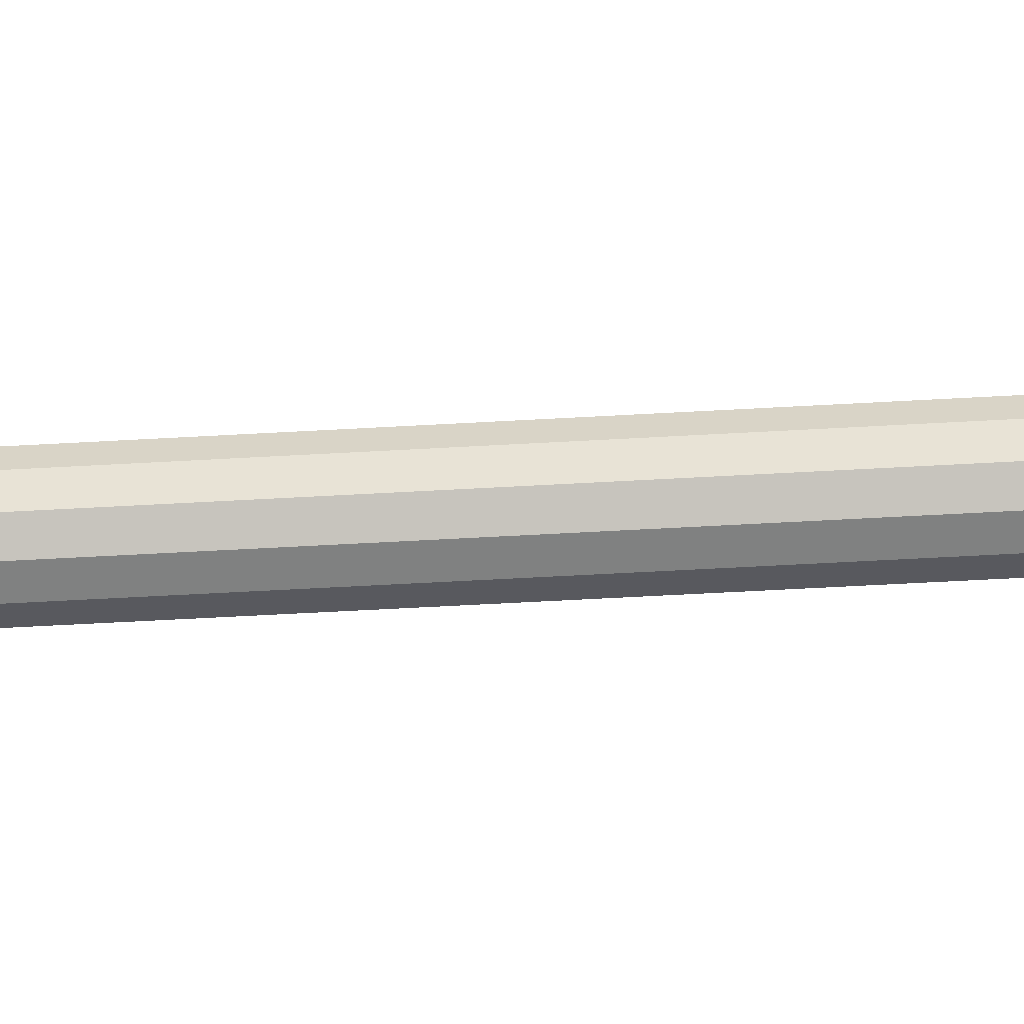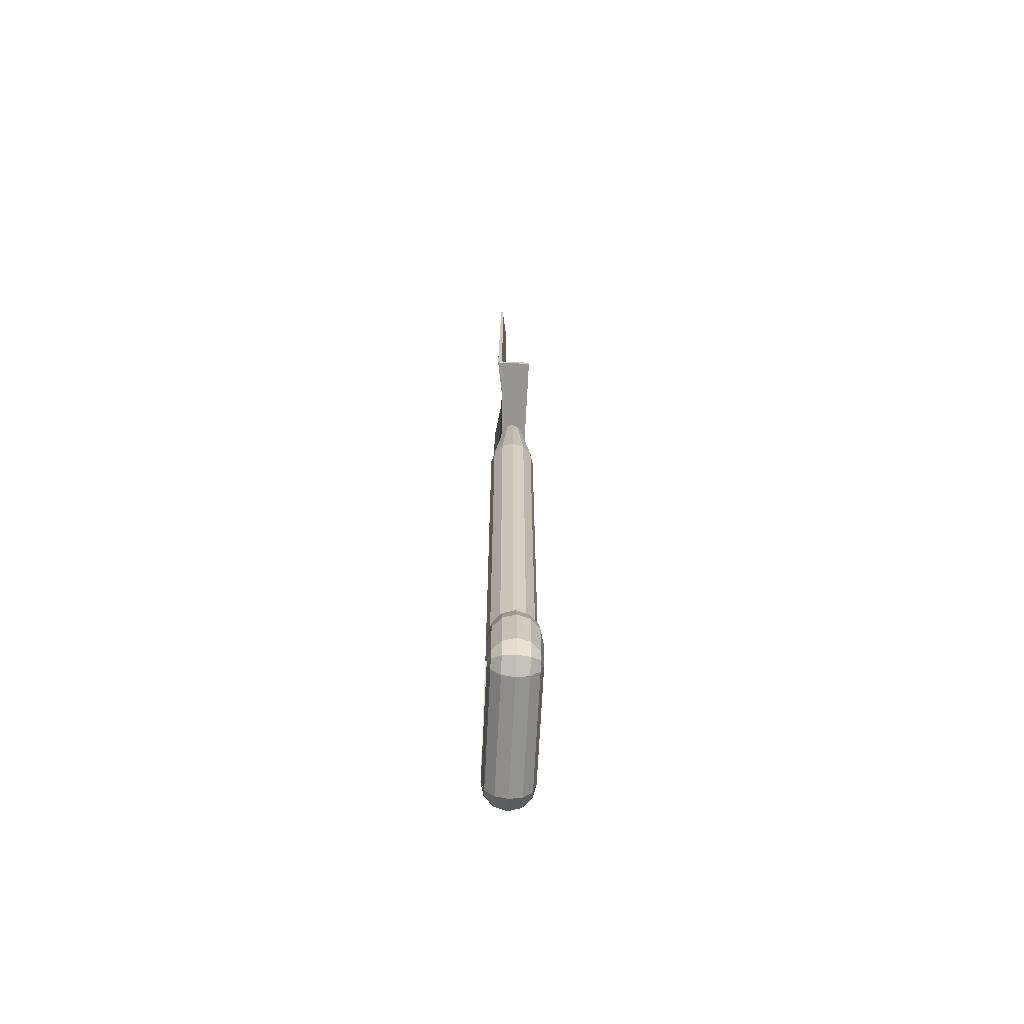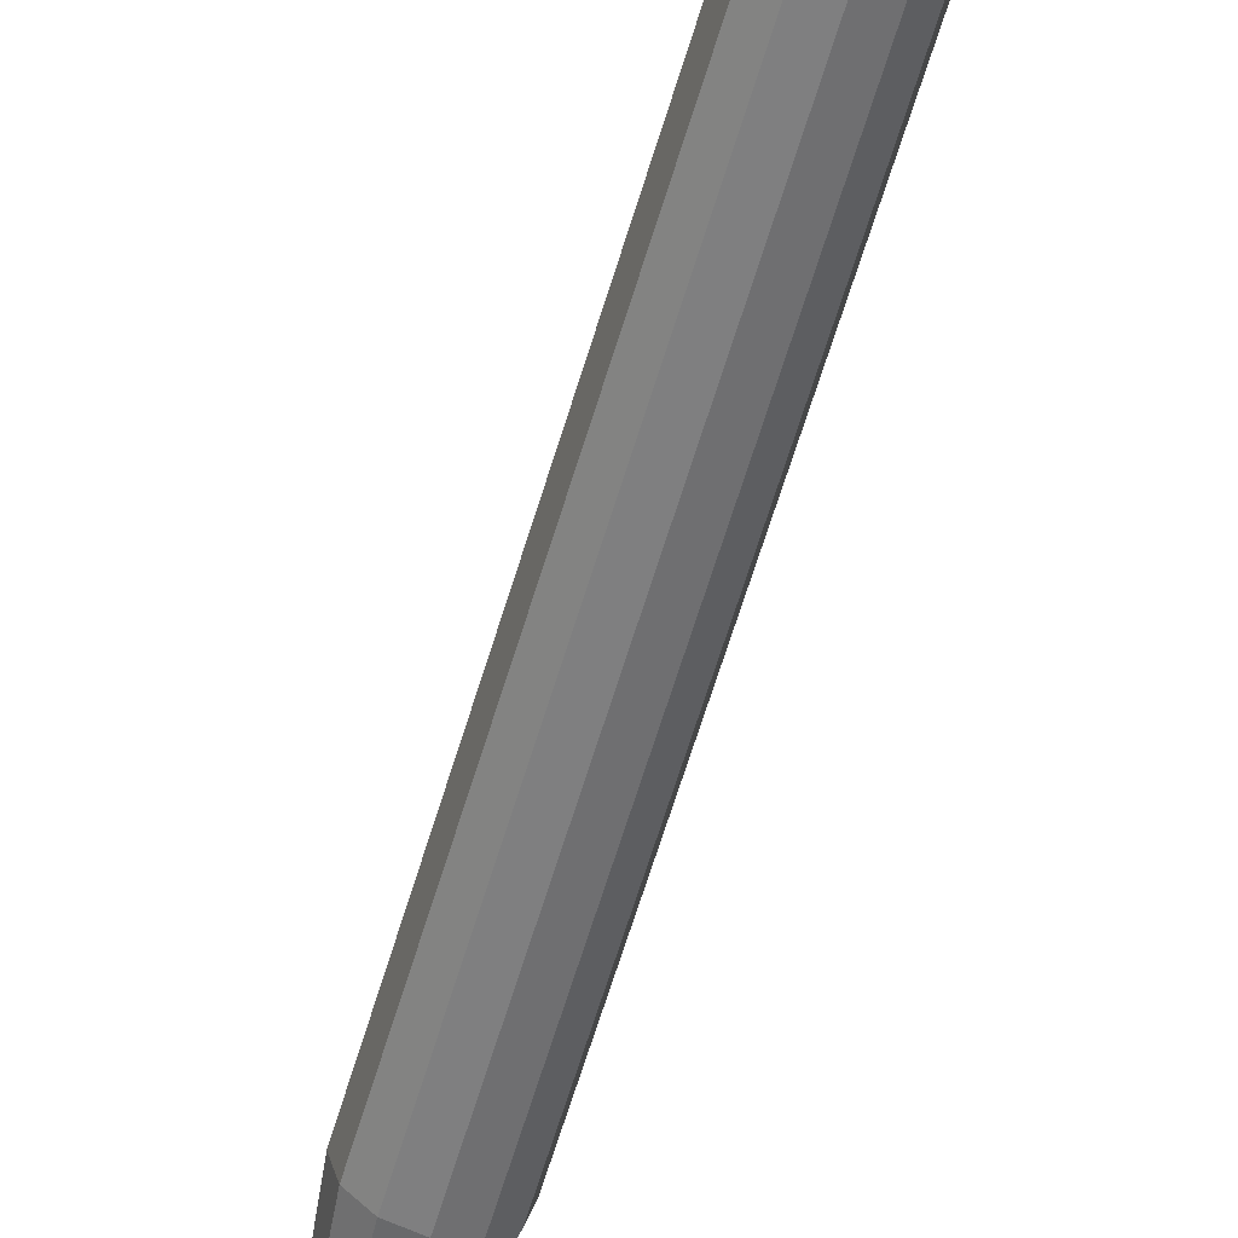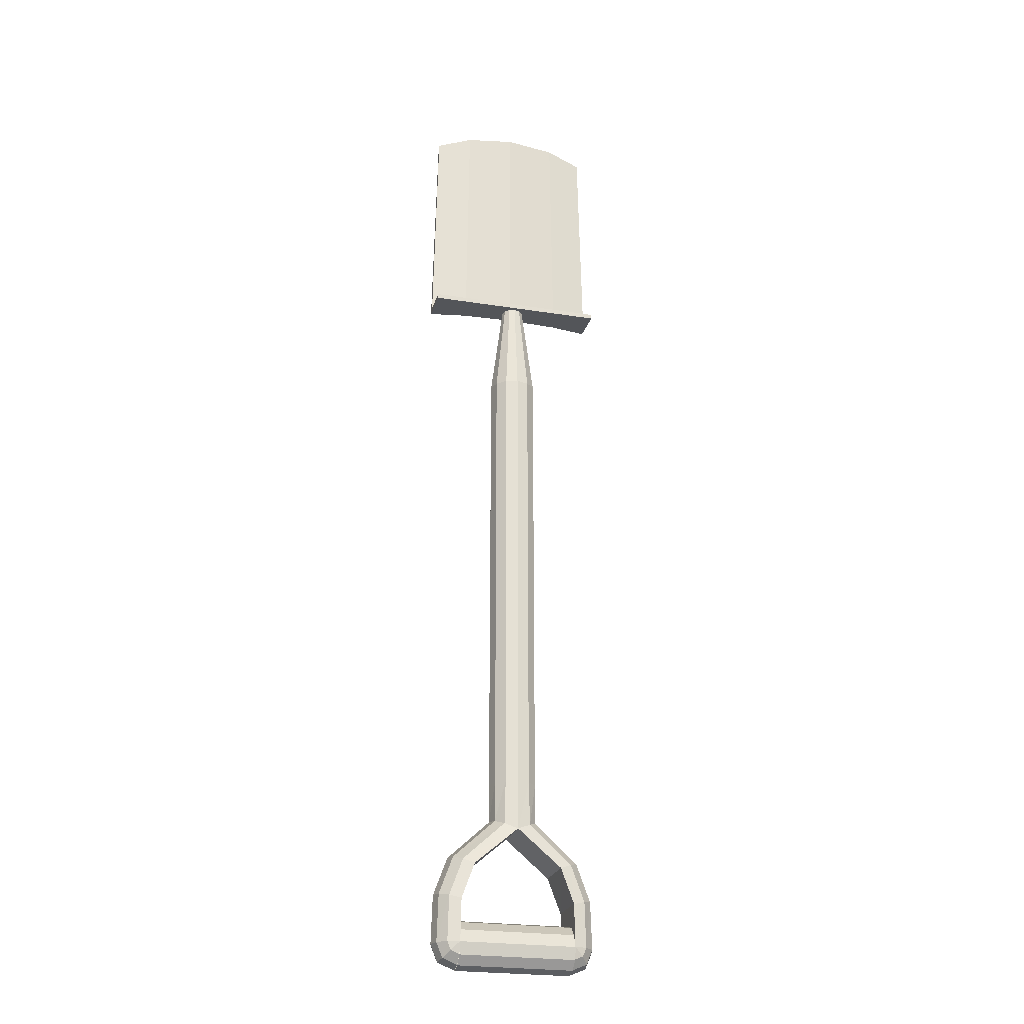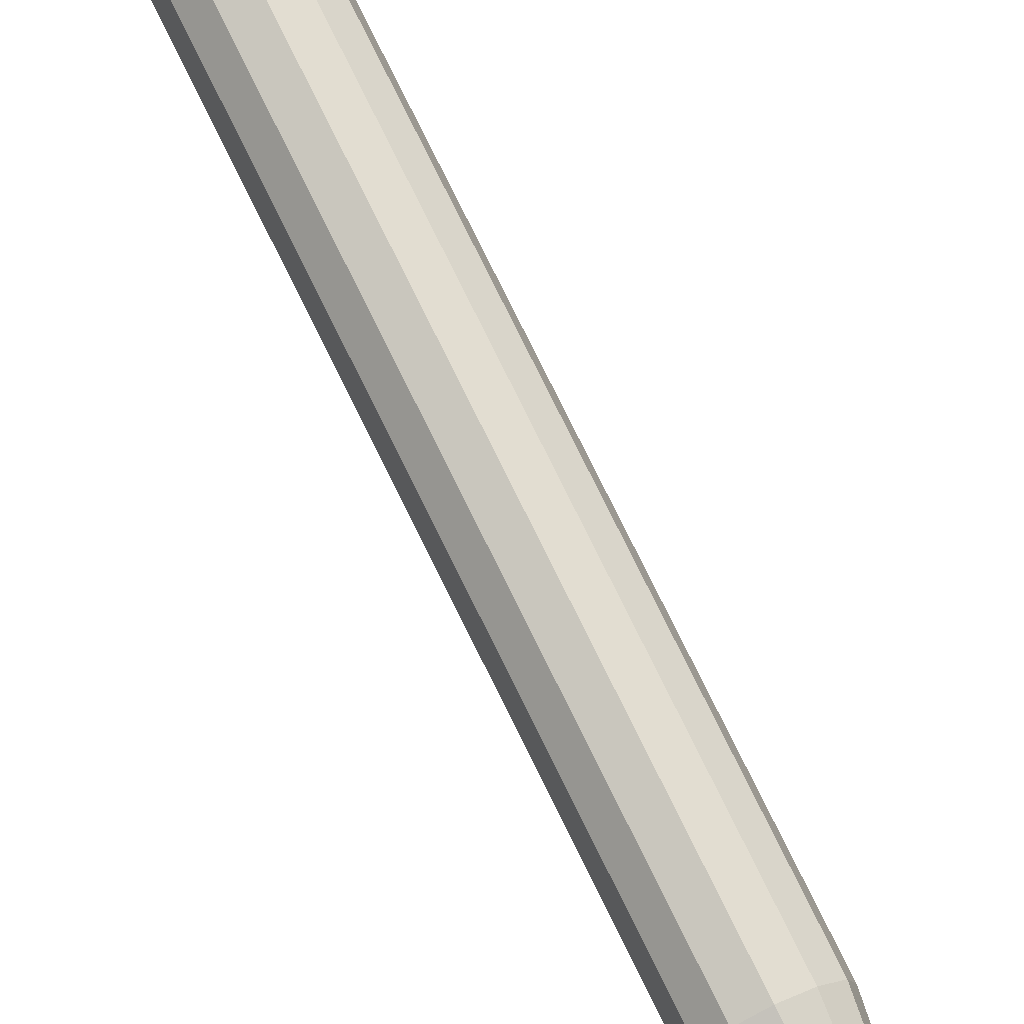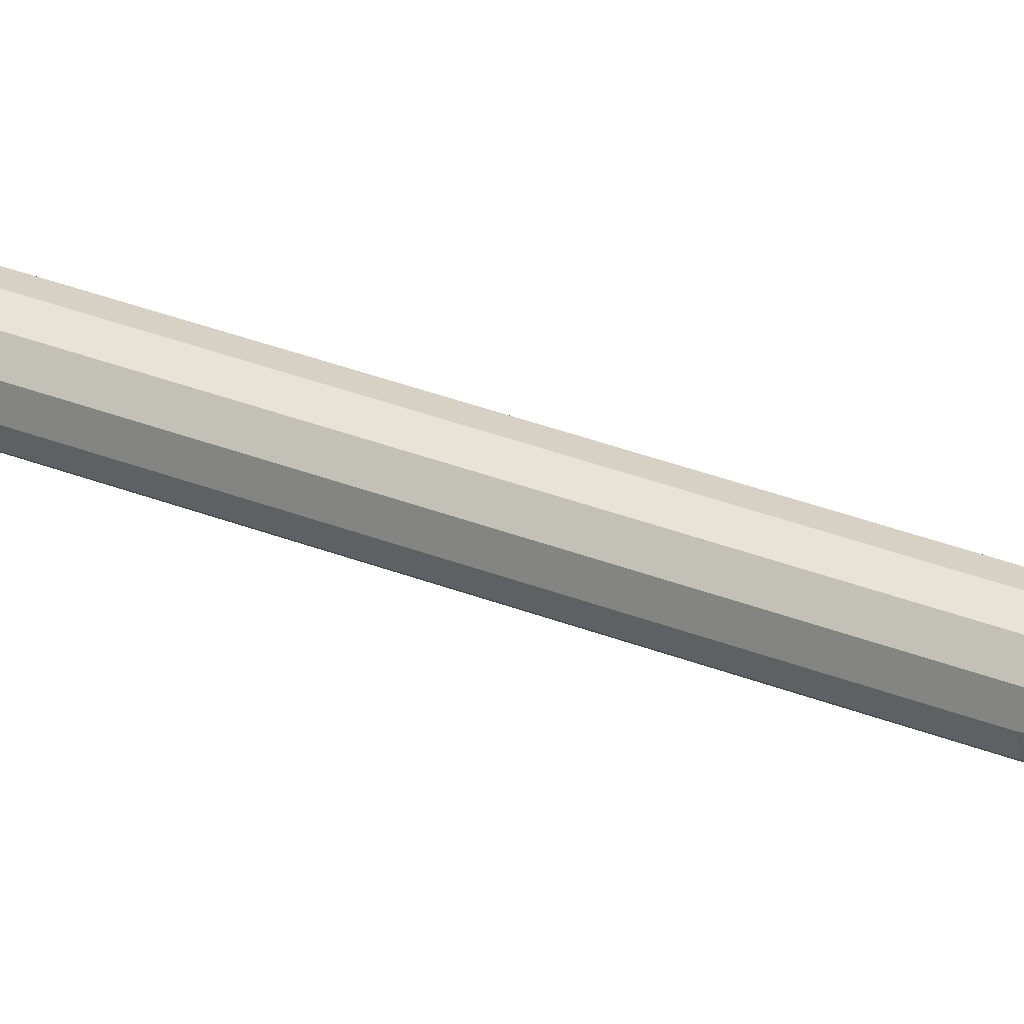
<metadata>
{"format":"obj","ext":"obj","renderer":"f3d","projection":"perspective","resolution":1024,"background":"white","views":[{"elev":-45.4,"azim":94.0,"up":"+Y"},{"elev":-67.5,"azim":-92.9,"up":"+Z"},{"elev":-58.6,"azim":164.0,"up":"+Y"},{"elev":-24.4,"azim":-14.7,"up":"+Z"},{"elev":74.0,"azim":-25.9,"up":"+Y"},{"elev":40.0,"azim":-65.1,"up":"+Y"}]}
</metadata>
<code>
o m1103
v -0.05535 0.01875 -0.473
v -0.05535 0.01566 -0.4614
v -0.05535 0.007206 -0.453
v -0.05535 -0.004337 -0.4499
v -0.05534 -0.01588 -0.453
v -0.05535 -0.02433 -0.4614
v -0.05535 -0.02743 -0.473
v -0.05535 -0.02433 -0.4845
v -0.05535 -0.01588 -0.493
v -0.05535 -0.004341 -0.4961
v -0.05535 0.007203 -0.493
v -0.05535 0.01565 -0.4845
v 0.05586 0.01875 -0.473
v 0.05586 0.01566 -0.4614
v 0.05586 0.007207 -0.453
v 0.05586 -0.004337 -0.4499
v 0.05586 -0.01588 -0.453
v 0.05586 -0.02433 -0.4614
v 0.05586 -0.02743 -0.473
v 0.05586 -0.02433 -0.4845
v 0.05586 -0.01588 -0.493
v 0.05586 -0.004341 -0.4961
v 0.05586 0.007203 -0.493
v 0.05586 0.01565 -0.4845
v 0.06705 -0.0244 -0.4726
v 0.07555 -0.01591 -0.4726
v 0.07865 -0.004305 -0.4726
v 0.05545 0.0189 -0.4726
v 0.06592 -0.0244 -0.4297
v 0.07412 -0.01591 -0.4275
v 0.07713 -0.004313 -0.4267
v 0.07413 0.00729 -0.4275
v 0.06593 0.01579 -0.4297
v 0.05473 0.0189 -0.4327
v 0.05471 -0.02751 -0.4328
v 0.04223 -0.02758 -0.3991
v 0.05298 -0.0244 -0.3948
v 0.06082 -0.01586 -0.3917
v 0.06364 -0.004238 -0.3906
v 0.06069 0.007345 -0.3917
v 0.05276 0.01579 -0.3949
v 0.04197 0.01883 -0.3992
v 0.01263 -0.02441 -0.3584
v 0.02028 -0.01591 -0.3547
v 0.02308 -0.004305 -0.3534
v 0.02027 0.007294 -0.3547
v 0.01261 0.01578 -0.3584
v 0.07555 0.007297 -0.4726
v 0.06706 0.01579 -0.4726
v 0.06365 -0.0244 -0.4808
v 0.06966 -0.01591 -0.4869
v 0.07186 -0.004305 -0.489
v 0.06966 0.007297 -0.4869
v 0.06366 0.01579 -0.4808
v 0.05545 -0.0244 -0.4842
v 0.05545 -0.01591 -0.4927
v 0.05545 -0.004305 -0.4958
v 0.05545 0.007297 -0.4927
v 0.05545 0.01579 -0.4842
v -2e-05 -0.02752 -0.3634
v 0.05545 -0.02751 -0.4726
v 0.05545 -0.007204 -0.4835
v -0.01267 -0.02441 -0.3584
v -0.02032 -0.01591 -0.3547
v -0.02312 -0.004306 -0.3534
v -0.02031 0.007294 -0.3547
v -0.01265 0.01578 -0.3584
v -0.05302 -0.0244 -0.3948
v -0.06086 -0.01586 -0.3917
v -0.06368 -0.004239 -0.3906
v -0.06073 0.007344 -0.3917
v -0.0528 0.01579 -0.3949
v -0.04201 0.01883 -0.3992
v -0.04227 -0.02758 -0.3991
v -0.06595 -0.0244 -0.4297
v -0.05475 -0.02751 -0.4328
v -0.07416 -0.01591 -0.4275
v -0.07717 -0.004313 -0.4267
v -0.07417 0.00729 -0.4275
v -0.06597 0.01579 -0.4297
v -0.05477 0.0189 -0.4327
v -0.06709 -0.0244 -0.4726
v -0.05549 -0.02751 -0.4726
v -0.07558 -0.01591 -0.4726
v -0.07869 -0.004305 -0.4726
v -0.07559 0.007296 -0.4726
v -0.0671 0.01579 -0.4726
v -0.05549 0.0189 -0.4726
v -0.06369 -0.0244 -0.4808
v -0.0697 -0.01591 -0.4869
v -0.0719 -0.004305 -0.489
v -0.0697 0.007296 -0.4869
v -0.0637 0.01579 -0.4808
v -0.05549 -0.0244 -0.4842
v -0.05549 -0.01591 -0.4927
v -0.05549 -0.004305 -0.4958
v -0.05549 0.007296 -0.4927
v -0.05549 0.01579 -0.4842
v -0.05549 -0.007205 -0.4835
v -2e-05 0.01887 -0.3169
v 0.01158 0.01576 -0.3169
v 0.02007 0.007264 -0.3169
v 0.02318 -0.004337 -0.3169
v 0.02008 -0.01594 -0.3169
v 0.01158 -0.02443 -0.3169
v -0.01162 -0.02443 -0.3169
v -0.02011 -0.01594 -0.3169
v -0.02322 -0.004341 -0.3169
v -0.02012 0.007261 -0.3169
v -0.01162 0.01576 -0.3169
v -2e-05 0.01888 -0.3634
v -1.8e-05 -0.02754 -0.3169
v -2e-05 0.01887 -0.3169
v 0.01158 0.01576 -0.3169
v 0.02007 0.007264 -0.3169
v 0.02318 -0.004337 -0.3169
v 0.02008 -0.01594 -0.3169
v 0.01158 -0.02443 -0.3169
v -0.01162 -0.02443 -0.3169
v -0.02011 -0.01594 -0.3169
v -0.02322 -0.004341 -0.3169
v -0.02012 0.007261 -0.3169
v -0.01162 0.01576 -0.3169
v -0.01162 -0.02443 0.1226
v -0.02011 -0.01594 0.1226
v -0.02322 -0.004341 0.1226
v -0.02012 0.007261 0.1226
v -0.01162 0.01576 0.1226
v -2e-05 0.01887 0.1226
v 0.01158 0.01576 0.1226
v 0.02007 0.007264 0.1226
v 0.02318 -0.004337 0.1226
v 0.02008 -0.01594 0.1226
v 0.01158 -0.02443 0.1226
v -1.8e-05 -0.02754 0.1226
v 0.005418 0.005082 0.2177
v 0.009399 0.001101 0.2177
v 0.01086 -0.004337 0.2177
v 0.0094 -0.009776 0.2177
v 0.005419 -0.01376 0.2177
v -1.9e-05 -0.01521 0.2177
v -0.005457 -0.01376 0.2177
v -0.009439 -0.009777 0.2177
v -0.0109 -0.004339 0.2177
v -0.00944 0.001099 0.2177
v -0.00546 0.005081 0.2177
v -2e-05 0.006539 0.2177
v -0.01162 -0.02443 0.1226
v -0.02011 -0.01594 0.1226
v -0.02322 -0.004341 0.1226
v -0.02012 0.007261 0.1226
v -0.01162 0.01576 0.1226
v 0.01158 0.01576 0.1226
v 0.02007 0.007264 0.1226
v 0.02318 -0.004337 0.1226
v 0.02008 -0.01594 0.1226
v 0.01158 -0.02443 0.1226
v -1.8e-05 -0.02754 0.1226
v -2e-05 -0.004338 0.2177
v -0.08678 0.01134 0.2219
v -0.05011 0.005466 0.2219
v -2.2e-05 0.003312 0.2219
v 0.05007 0.005457 0.2219
v 0.08674 0.01133 0.2219
v -0.08678 -0.01944 0.2219
v -0.05011 -0.01945 0.2219
v -2.3e-05 -0.01945 0.2219
v 0.05007 -0.01945 0.2219
v 0.08674 -0.01946 0.2219
v -0.08678 0.01134 0.2173
v -0.05011 0.005466 0.2173
v -2.2e-05 0.003312 0.2172
v 0.05007 0.005457 0.2172
v 0.08674 0.01133 0.2172
v -0.08678 -0.01944 0.2173
v -0.05011 -0.01945 0.2173
v -2.4e-05 -0.01945 0.2172
v 0.05007 -0.01945 0.2172
v 0.08674 -0.01946 0.2172
v 0.05007 0.0101 0.2172
v -2.2e-05 0.007953 0.2172
v -0.05011 0.01011 0.2173
v -0.08678 0.01598 0.2173
v -0.08678 0.01598 0.2219
v -0.05011 0.01011 0.2219
v -2.1e-05 0.007953 0.2219
v 0.05007 0.0101 0.2219
v 0.08674 0.01597 0.2219
v 0.08674 0.01597 0.2172
v 0.08241 0.01133 0.4391
v 0.04757 0.005457 0.4495
v -2.2e-05 0.003312 0.4539
v -0.04761 0.005466 0.4495
v -0.08244 0.01134 0.4391
v -0.08244 0.01366 0.4391
v -0.04761 0.007786 0.4495
v -2.1e-05 0.005632 0.4539
v 0.04757 0.007778 0.4495
v 0.08241 0.01365 0.4391
f 14 13 1
f 2 14 1
f 15 14 2
f 3 15 2
f 16 15 3
f 4 16 3
f 17 16 4
f 5 17 4
f 18 17 5
f 6 18 5
f 19 18 6
f 7 19 6
f 20 19 7
f 8 20 7
f 21 20 8
f 9 21 8
f 22 21 9
f 10 22 9
f 23 22 10
f 11 23 10
f 24 23 11
f 12 24 11
f 13 24 12
f 1 13 12
f 36 37 43
f 60 36 43
f 37 38 44
f 43 37 44
f 38 39 45
f 44 38 45
f 39 40 46
f 45 39 46
f 40 41 47
f 46 40 47
f 41 42 111
f 47 41 111
f 42 36 60
f 111 42 60
f 35 29 37
f 36 35 37
f 29 30 38
f 37 29 38
f 30 31 39
f 38 30 39
f 31 32 40
f 39 31 40
f 32 33 41
f 40 32 41
f 33 34 42
f 41 33 42
f 34 35 36
f 42 34 36
f 61 25 29
f 35 61 29
f 25 26 30
f 29 25 30
f 26 27 31
f 30 26 31
f 27 48 32
f 31 27 32
f 48 49 33
f 32 48 33
f 49 28 34
f 33 49 34
f 28 61 35
f 34 28 35
f 61 50 25
f 50 51 26
f 25 50 26
f 51 52 27
f 26 51 27
f 52 53 48
f 27 52 48
f 53 54 49
f 48 53 49
f 49 54 28
f 61 55 50
f 55 56 51
f 50 55 51
f 56 57 52
f 51 56 52
f 57 58 53
f 52 57 53
f 58 59 54
f 53 58 54
f 54 59 28
f 55 61 62
f 56 55 62
f 57 56 62
f 58 57 62
f 59 58 62
f 28 59 62
f 61 28 62
f 68 74 60
f 63 68 60
f 69 68 63
f 64 69 63
f 70 69 64
f 65 70 64
f 71 70 65
f 66 71 65
f 72 71 66
f 67 72 66
f 73 72 67
f 111 73 67
f 74 73 111
f 60 74 111
f 75 76 74
f 68 75 74
f 77 75 68
f 69 77 68
f 78 77 69
f 70 78 69
f 79 78 70
f 71 79 70
f 80 79 71
f 72 80 71
f 81 80 72
f 73 81 72
f 76 81 73
f 74 76 73
f 82 83 76
f 75 82 76
f 84 82 75
f 77 84 75
f 85 84 77
f 78 85 77
f 86 85 78
f 79 86 78
f 87 86 79
f 80 87 79
f 88 87 80
f 81 88 80
f 83 88 81
f 76 83 81
f 82 89 83
f 90 89 82
f 84 90 82
f 91 90 84
f 85 91 84
f 92 91 85
f 86 92 85
f 93 92 86
f 87 93 86
f 88 93 87
f 89 94 83
f 95 94 89
f 90 95 89
f 96 95 90
f 91 96 90
f 97 96 91
f 92 97 91
f 98 97 92
f 93 98 92
f 88 98 93
f 99 83 94
f 99 94 95
f 99 95 96
f 99 96 97
f 99 97 98
f 99 98 88
f 99 88 83
f 100 101 47
f 111 100 47
f 101 102 46
f 47 101 46
f 102 103 45
f 46 102 45
f 103 104 44
f 45 103 44
f 104 105 43
f 44 104 43
f 105 112 60
f 43 105 60
f 112 106 63
f 60 112 63
f 106 107 64
f 63 106 64
f 107 108 65
f 64 107 65
f 108 109 66
f 65 108 66
f 109 110 67
f 66 109 67
f 110 100 111
f 67 110 111
f 135 124 119
f 112 135 119
f 124 125 120
f 119 124 120
f 125 126 121
f 120 125 121
f 126 127 122
f 121 126 122
f 127 128 123
f 122 127 123
f 128 129 113
f 123 128 113
f 129 130 114
f 113 129 114
f 130 131 115
f 114 130 115
f 131 132 116
f 115 131 116
f 132 133 117
f 116 132 117
f 133 134 118
f 117 133 118
f 134 135 112
f 118 134 112
f 136 137 154
f 153 136 154
f 137 138 155
f 154 137 155
f 138 139 156
f 155 138 156
f 139 140 157
f 156 139 157
f 140 141 158
f 157 140 158
f 141 142 148
f 158 141 148
f 142 143 149
f 148 142 149
f 143 144 150
f 149 143 150
f 144 145 151
f 150 144 151
f 145 146 152
f 151 145 152
f 146 147 129
f 152 146 129
f 137 136 159
f 138 137 159
f 139 138 159
f 140 139 159
f 141 140 159
f 142 141 159
f 143 142 159
f 144 143 159
f 145 144 159
f 146 145 159
f 147 146 159
f 136 147 159
f 129 147 136
f 153 129 136
f 173 174 179
f 178 173 179
f 172 173 178
f 177 172 178
f 171 172 177
f 176 171 177
f 170 171 176
f 175 170 176
f 160 170 175
f 165 160 175
f 161 160 165
f 166 161 165
f 162 161 166
f 167 162 166
f 163 162 167
f 168 163 167
f 164 163 168
f 169 164 168
f 174 164 169
f 179 174 169
f 169 168 178
f 179 169 178
f 168 167 177
f 178 168 177
f 167 166 176
f 177 167 176
f 166 165 175
f 176 166 175
f 180 189 174
f 173 180 174
f 181 180 173
f 172 181 173
f 182 181 172
f 171 182 172
f 183 182 171
f 170 183 171
f 184 183 170
f 160 184 170
f 185 184 160
f 161 185 160
f 186 185 161
f 162 186 161
f 187 186 162
f 163 187 162
f 188 187 163
f 164 188 163
f 189 188 164
f 174 189 164
f 188 189 180
f 187 188 180
f 187 180 181
f 186 187 181
f 186 181 182
f 185 186 182
f 185 182 183
f 184 185 183
f 190 191 163
f 164 190 163
f 191 192 162
f 163 191 162
f 192 193 161
f 162 192 161
f 193 194 160
f 161 193 160
f 194 195 184
f 160 194 184
f 195 196 185
f 184 195 185
f 196 197 186
f 185 196 186
f 197 198 187
f 186 197 187
f 198 199 188
f 187 198 188
f 190 164 188
f 199 190 188
f 198 191 190
f 199 198 190
f 198 197 192
f 191 198 192
f 197 196 193
f 192 197 193
f 193 196 195
f 194 193 195

</code>
